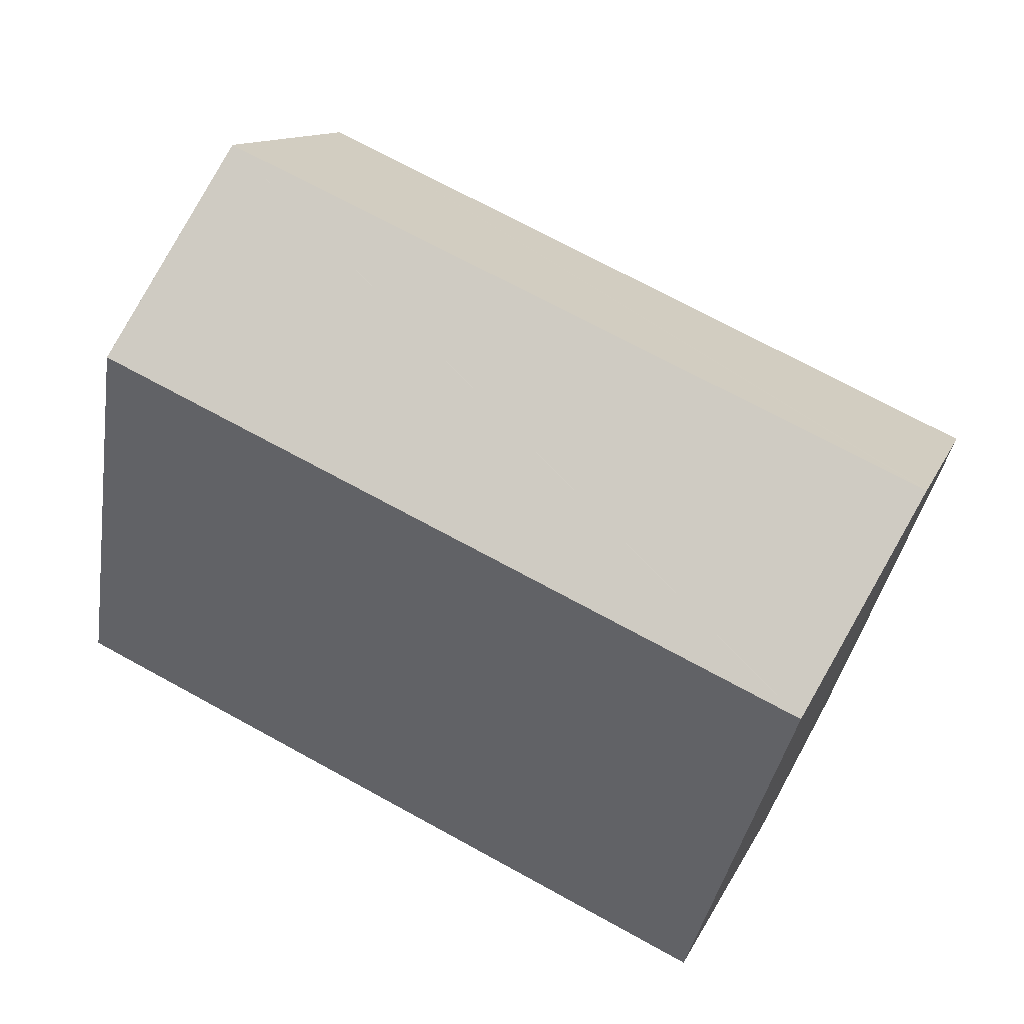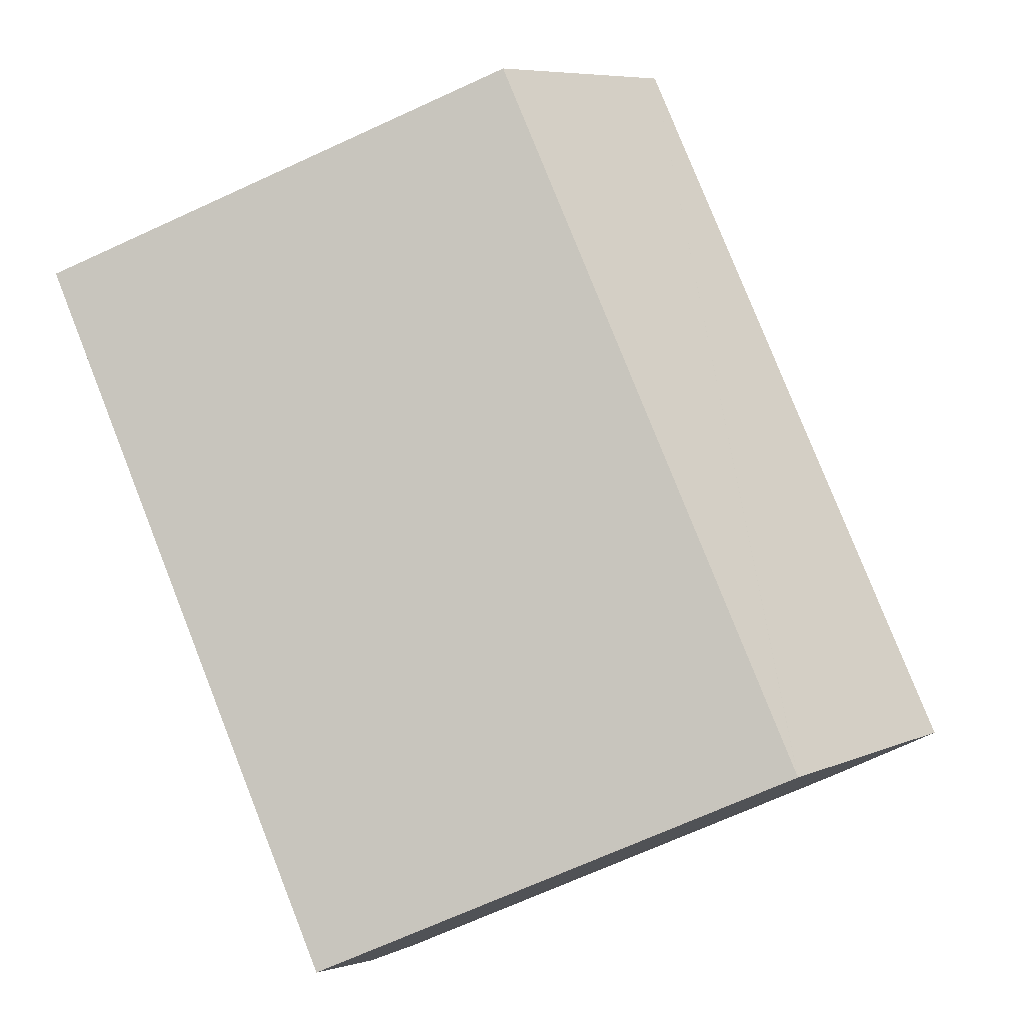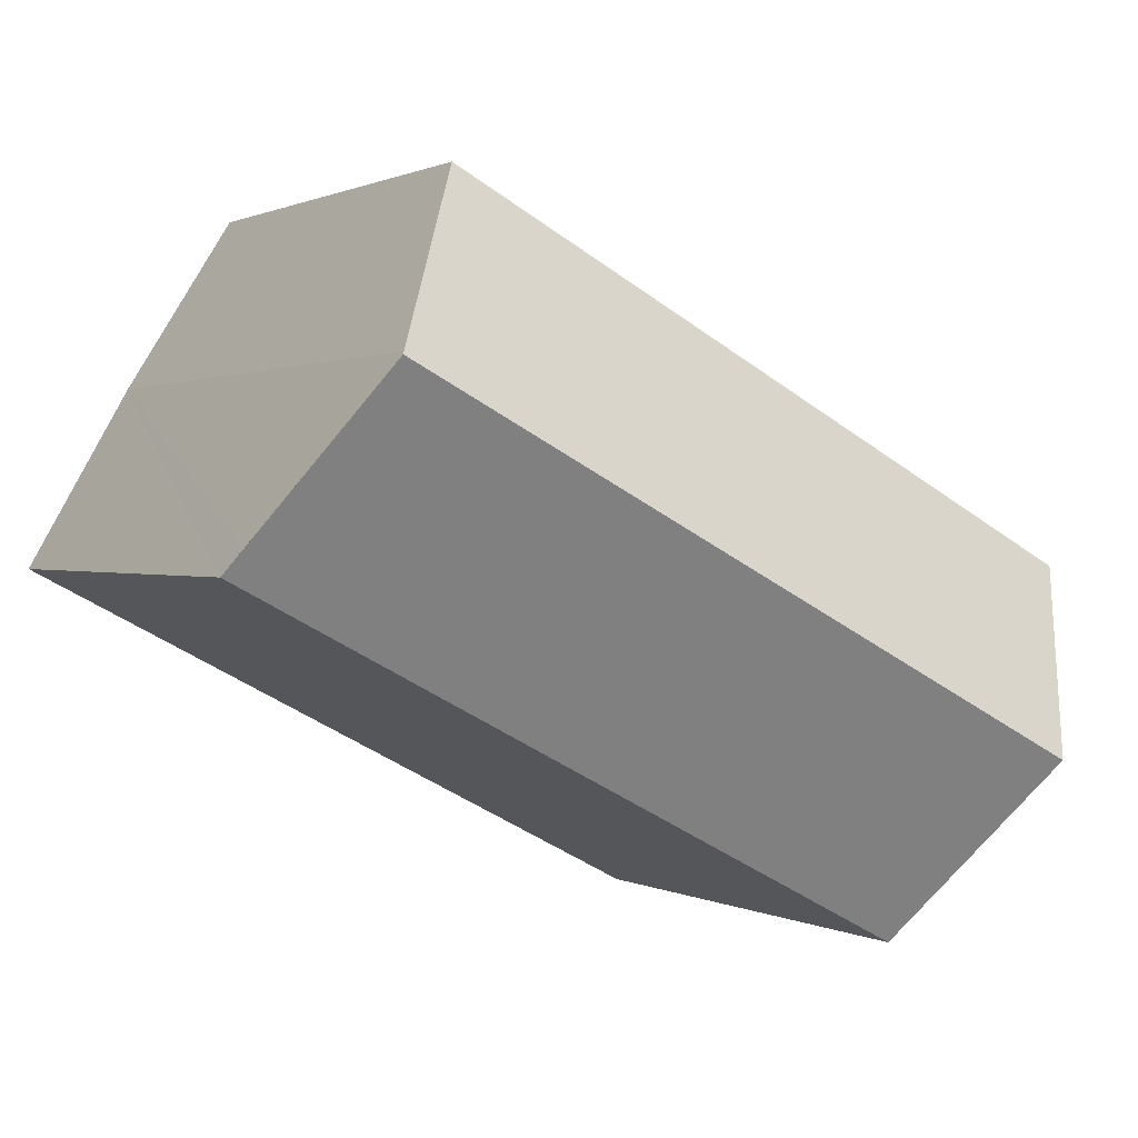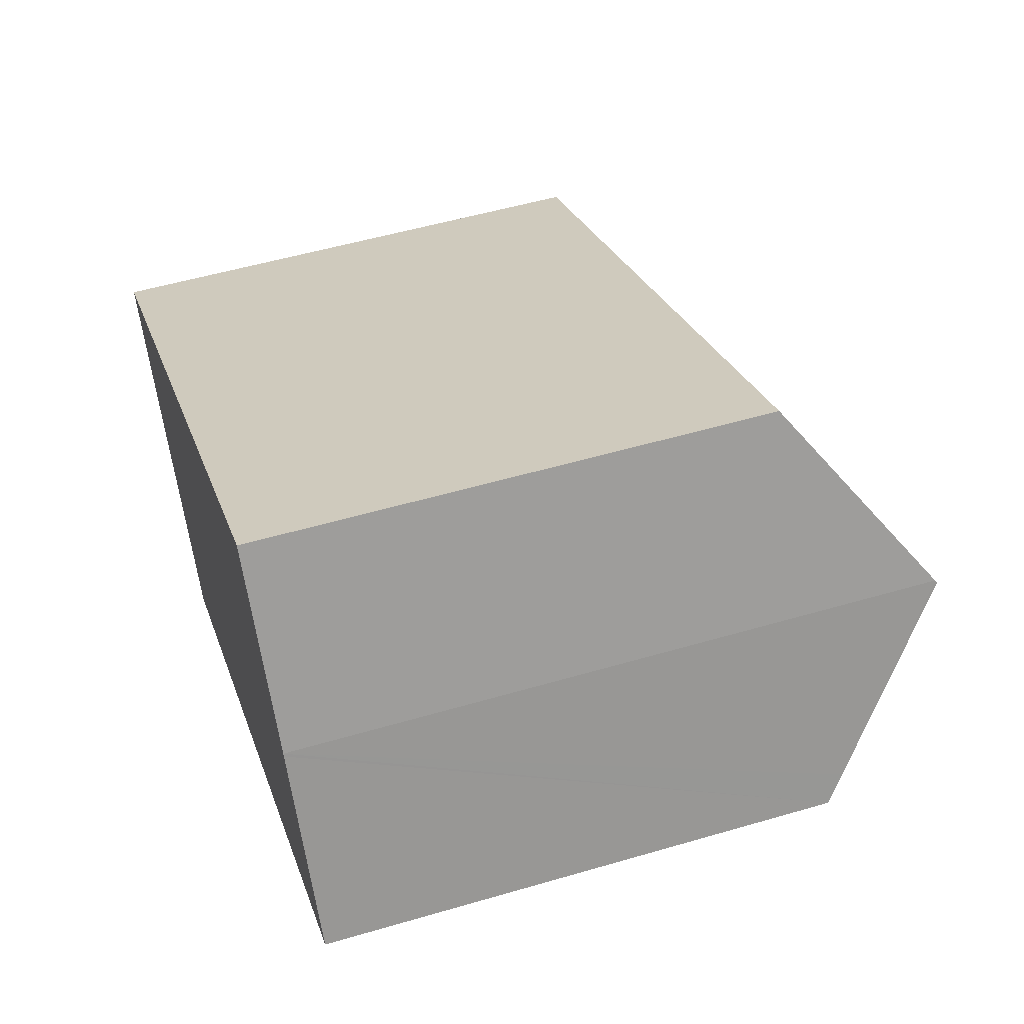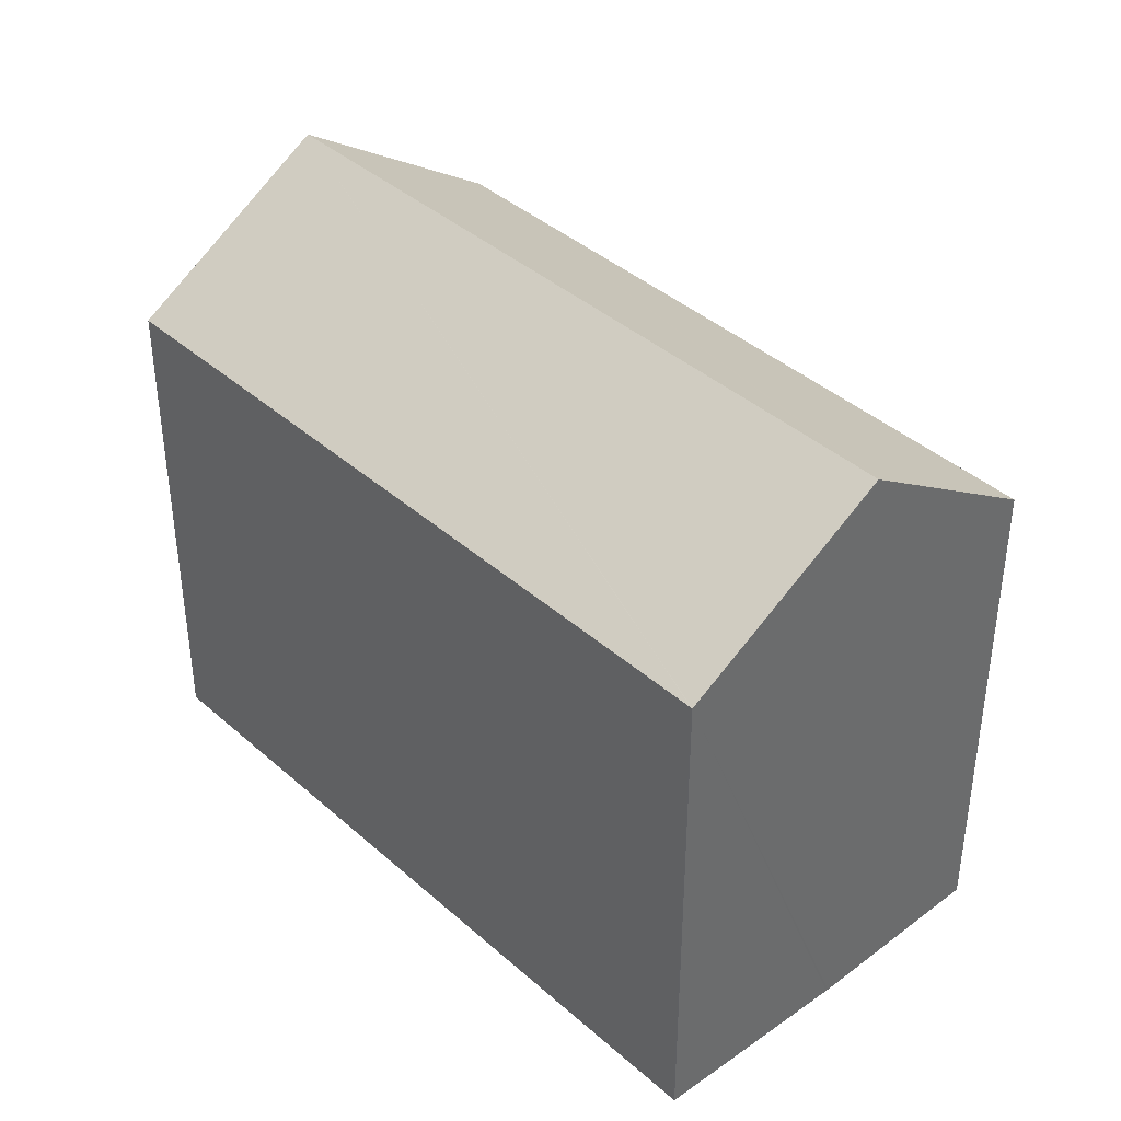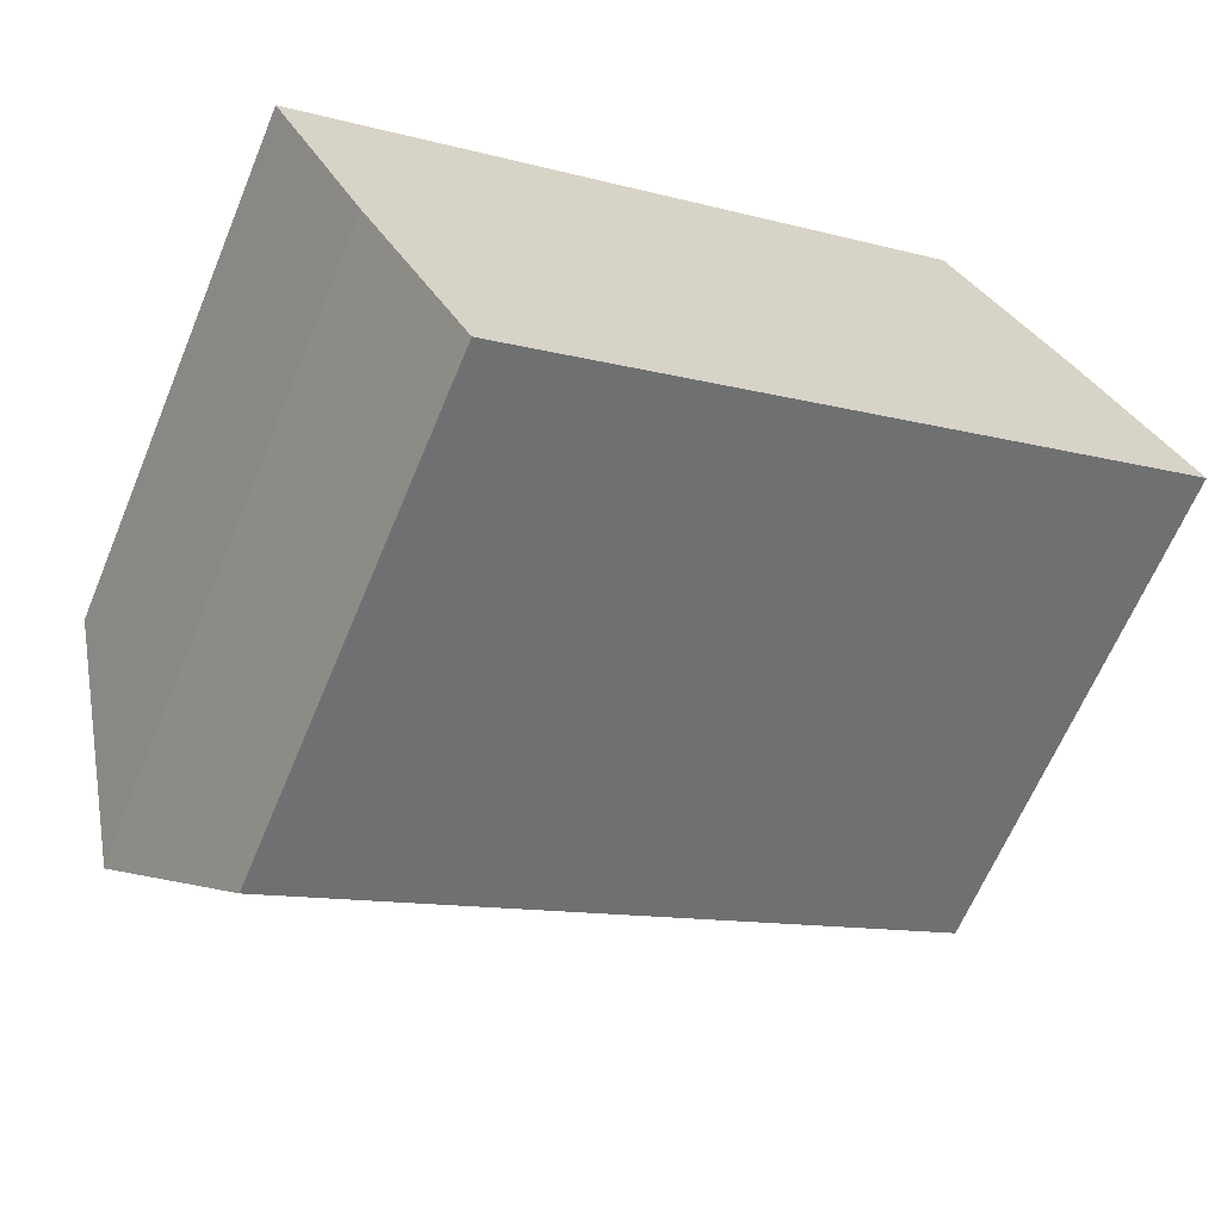
<metadata>
{"format":"obj","ext":"obj","renderer":"f3d","projection":"perspective","resolution":1024,"background":"white","views":[{"elev":-37.2,"azim":171.0,"up":"+Z"},{"elev":-70.6,"azim":114.5,"up":"+Z"},{"elev":0.9,"azim":150.6,"up":"+Z"},{"elev":52.7,"azim":72.5,"up":"+Z"},{"elev":39.8,"azim":-160.2,"up":"+Y"},{"elev":-64.4,"azim":-22.6,"up":"+Z"}]}
</metadata>
<code>
v  9.554 8.009 2.184
v  2.054 6.796 -3.843
v  1.14 8.009 -2.208
v  2.391 6.35 -4.445
v  2.407 6.35 -4.437
v  10.83 6.35 -0.04
v  10.66 6.568 0.252
v  8.162 6.325 4.391
v  1.125 7.99 -2.182
v  0 6.4 3.919e-16
v  9.536 7.986 2.216
v  9.536 -1.357e-16 2.216
v  9.554 -1.337e-16 2.184
v  10.83 2.449e-18 -0.04
v  10.66 -1.543e-17 0.252
v  8.162 -2.689e-16 4.391
v  2.407 2.717e-16 -4.437
v  2.391 2.722e-16 -4.445
v  1.125 1.336e-16 -2.182
v  1.14 1.352e-16 -2.208
v  2.054 2.353e-16 -3.843
v  0 0 0
g defaultobject
f 1 2 3
f 2 1 4
f 4 1 5
f 5 1 6
f 6 1 7
f 8 9 10
f 9 8 3
f 3 8 1
f 1 8 11
f 11 7 1
f 7 11 12
f 7 12 6
f 6 12 13
f 6 13 14
f 14 13 15
f 8 12 11
f 12 8 16
f 14 5 6
f 5 14 17
f 17 4 5
f 4 17 18
f 2 9 3
f 9 2 19
f 19 2 4
f 19 4 20
f 20 4 21
f 21 4 18
f 19 10 9
f 10 19 22
f 22 8 10
f 8 22 16
f 17 21 18
f 21 17 14
f 21 14 20
f 20 14 19
f 19 14 22
f 22 14 16
f 16 14 15
f 16 15 13
f 16 13 12

</code>
